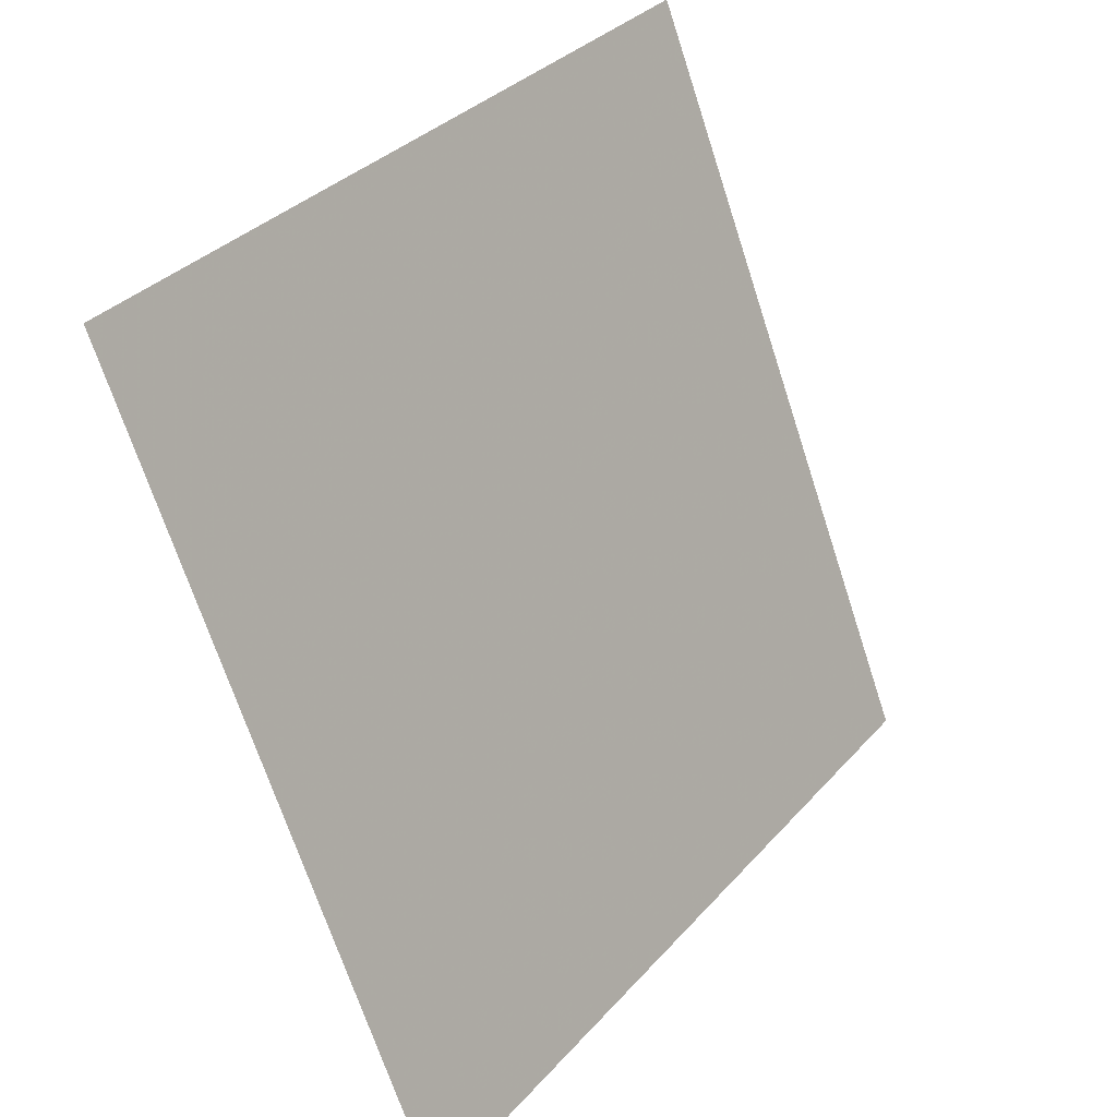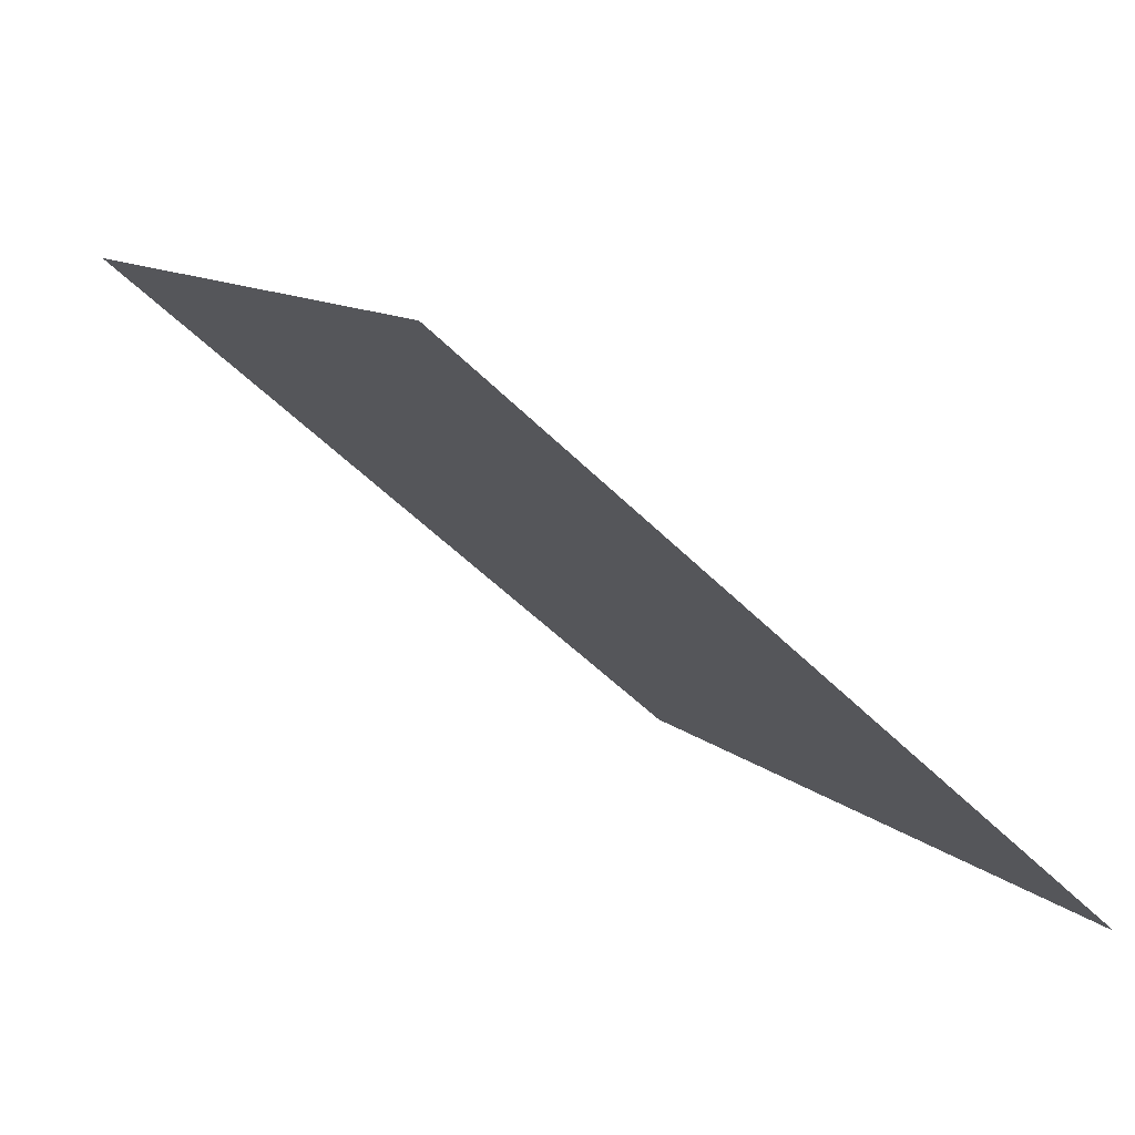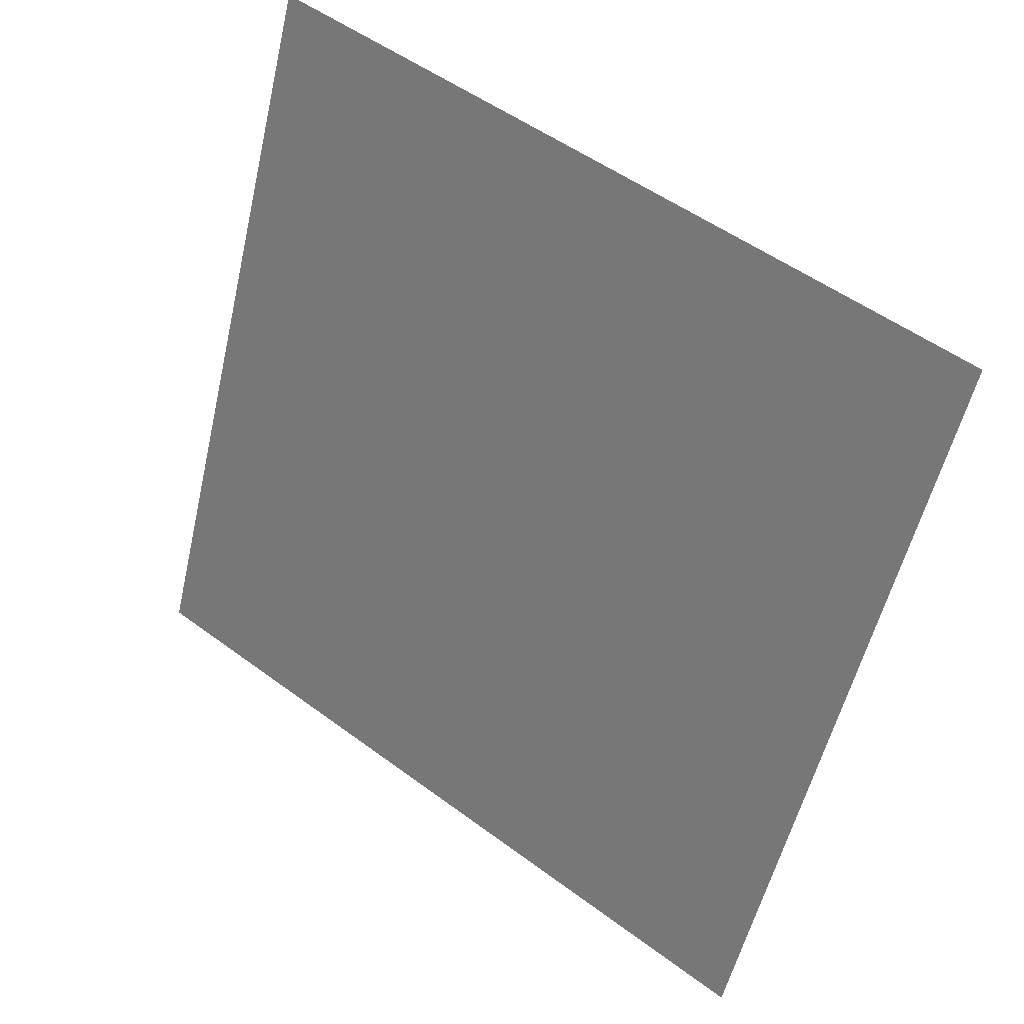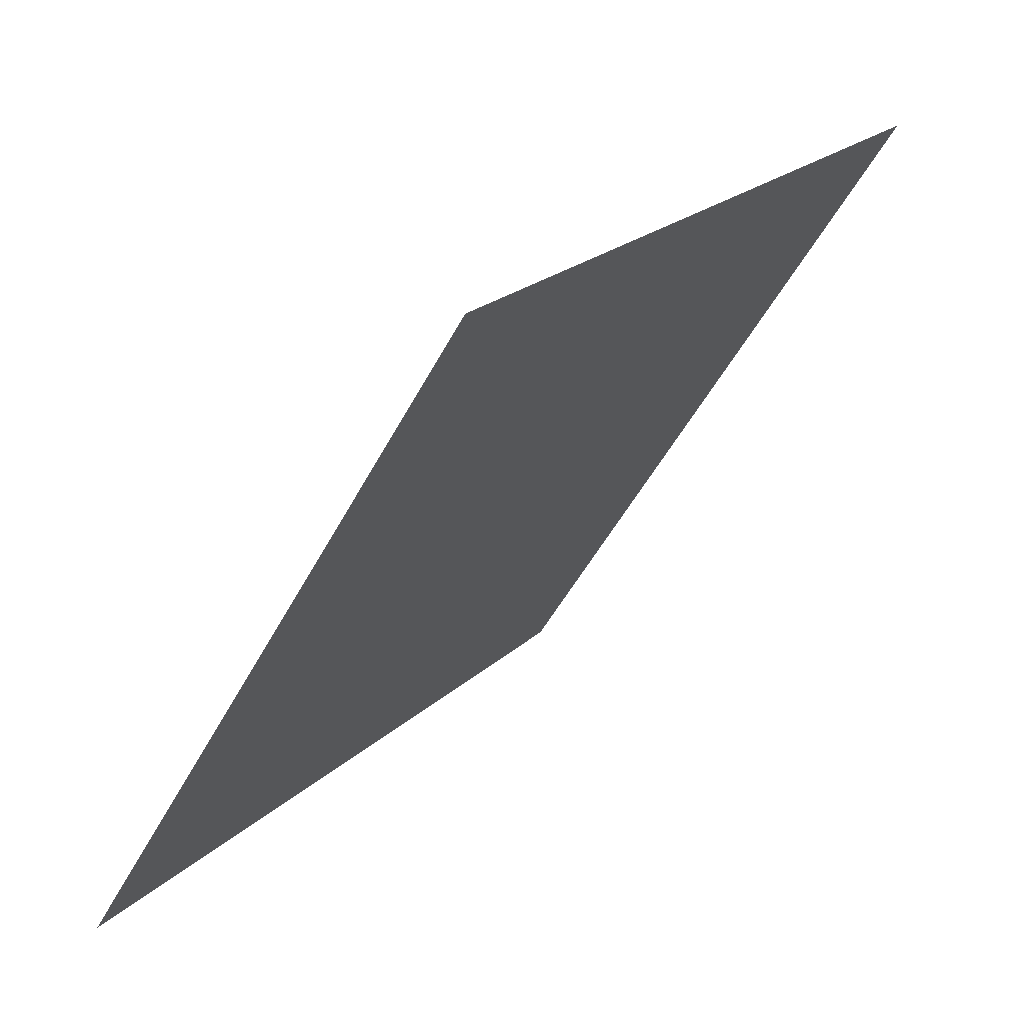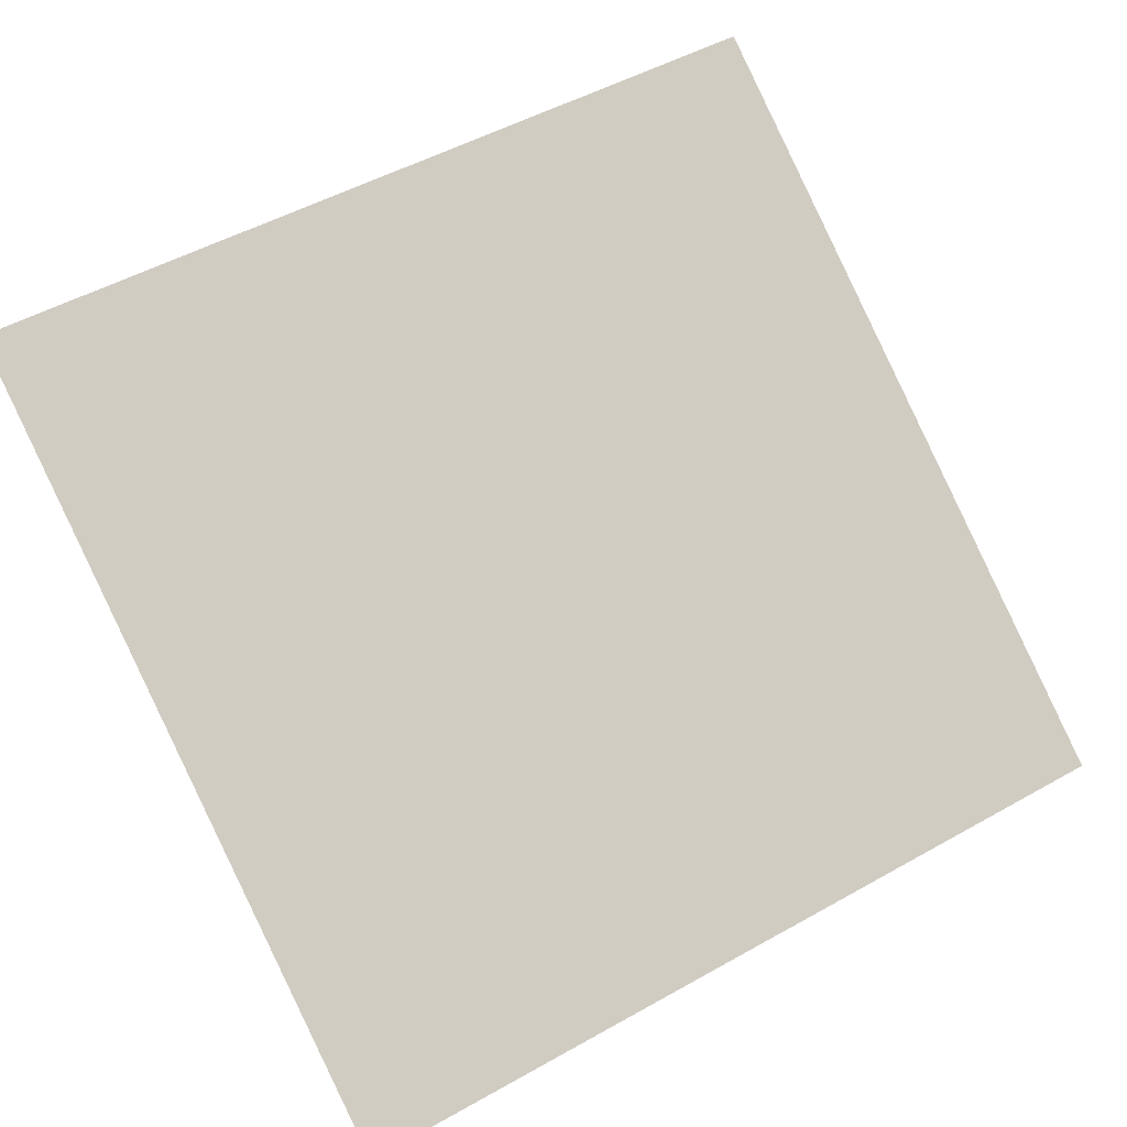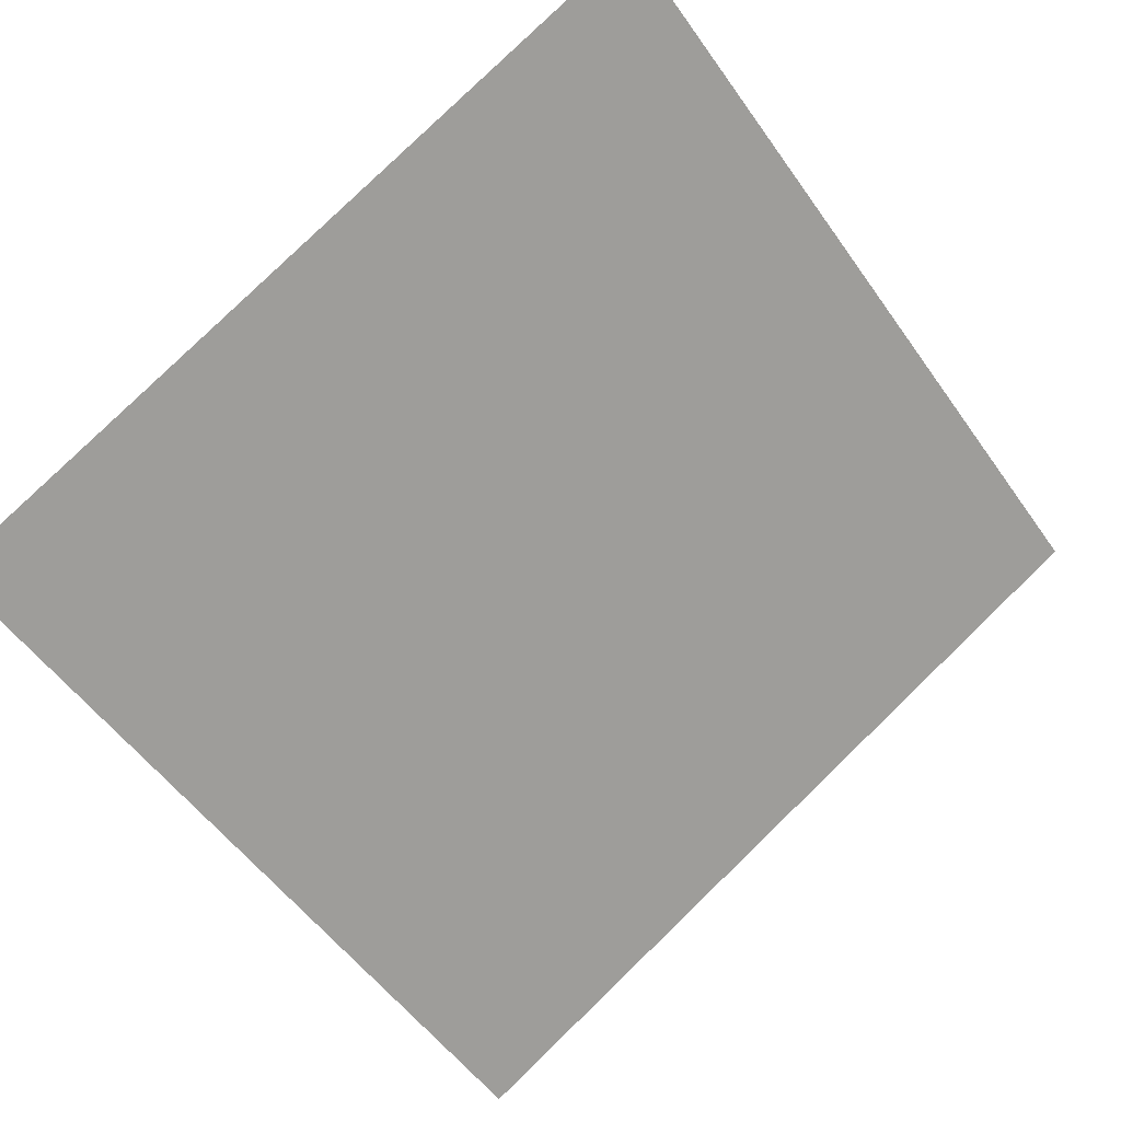
<metadata>
{"format":"obj","ext":"obj","renderer":"f3d","projection":"perspective","resolution":1024,"background":"white","views":[{"elev":-69.7,"azim":106.6,"up":"+Z"},{"elev":-52.3,"azim":-48.1,"up":"+Z"},{"elev":-56.0,"azim":77.6,"up":"+Y"},{"elev":-50.1,"azim":61.9,"up":"+Z"},{"elev":47.7,"azim":148.9,"up":"+Y"},{"elev":79.9,"azim":136.5,"up":"+Y"}]}
</metadata>
<code>
v -0.2187 0.9288 0.6931
v -0.2253 0.929 0.6932
v -0.2252 0.9329 0.6984
v -0.2186 0.9327 0.6984
f 4 3 2 1

</code>
